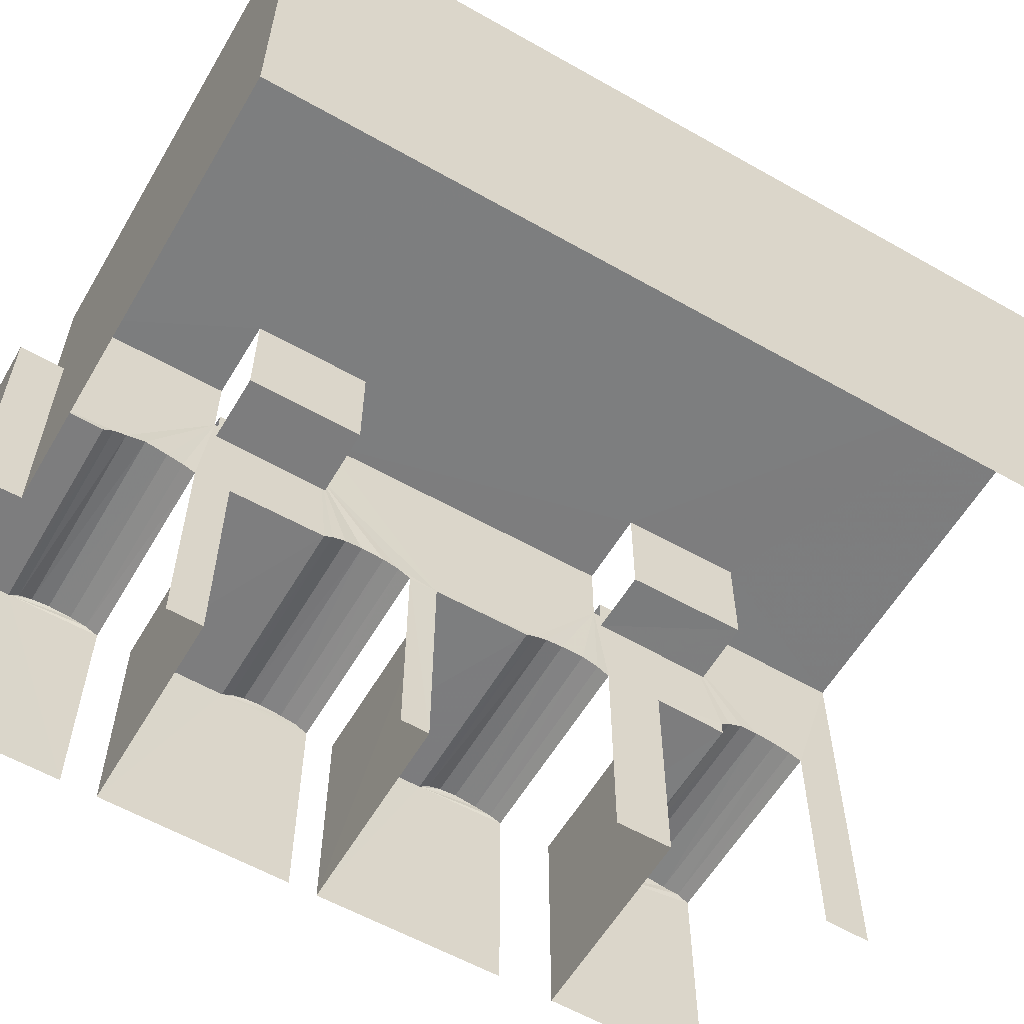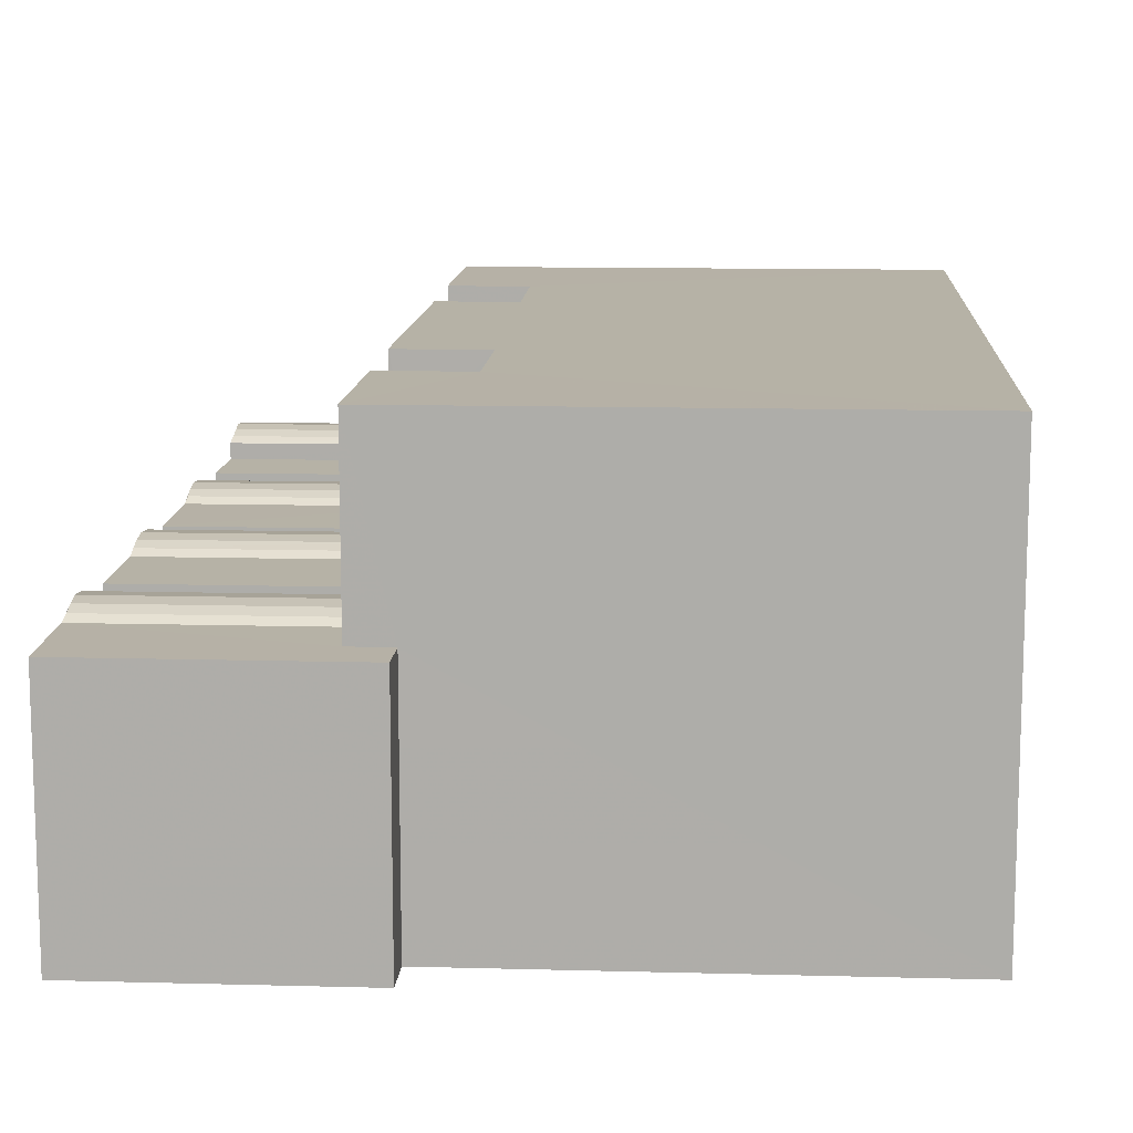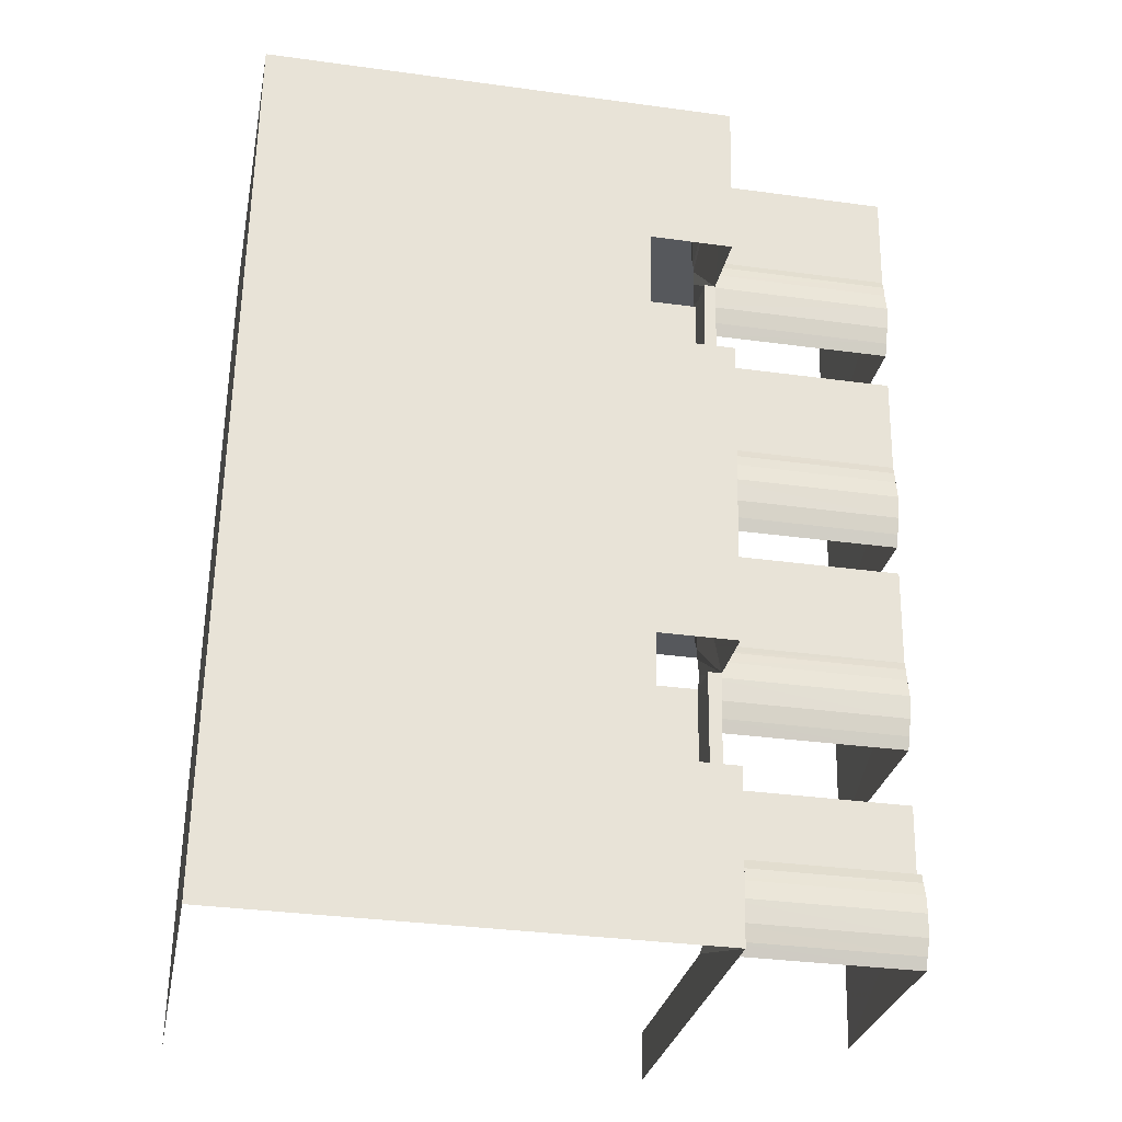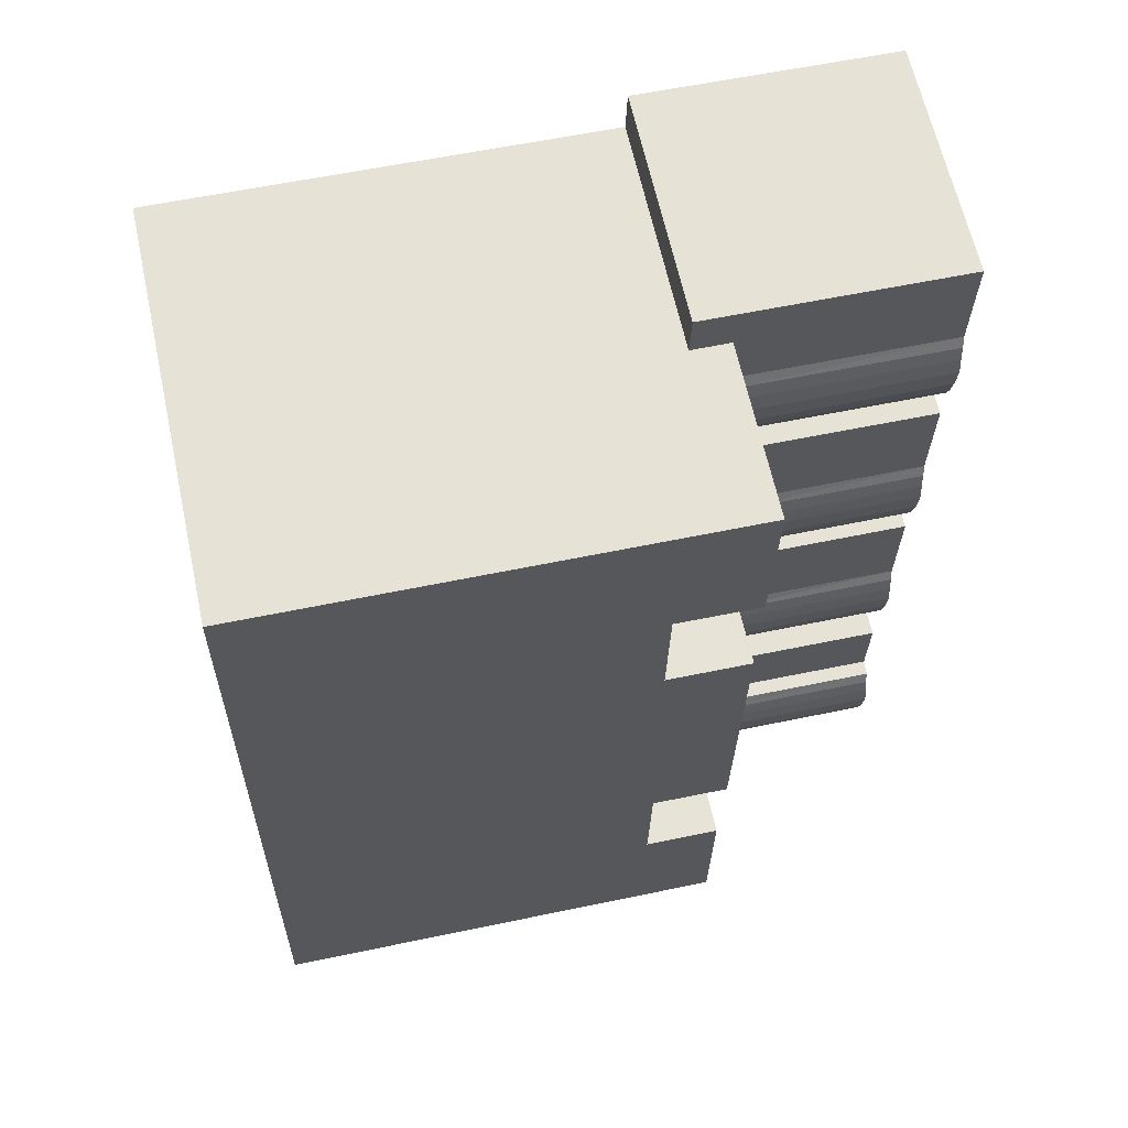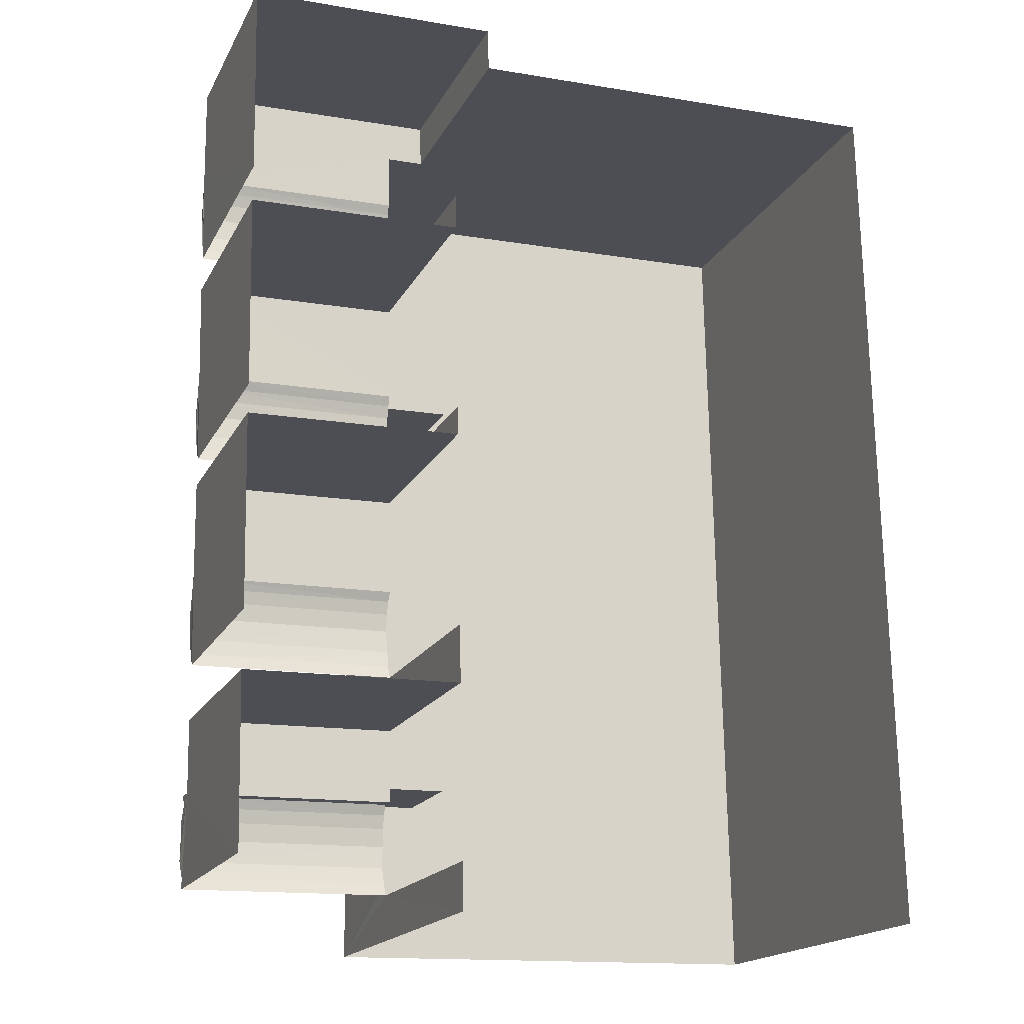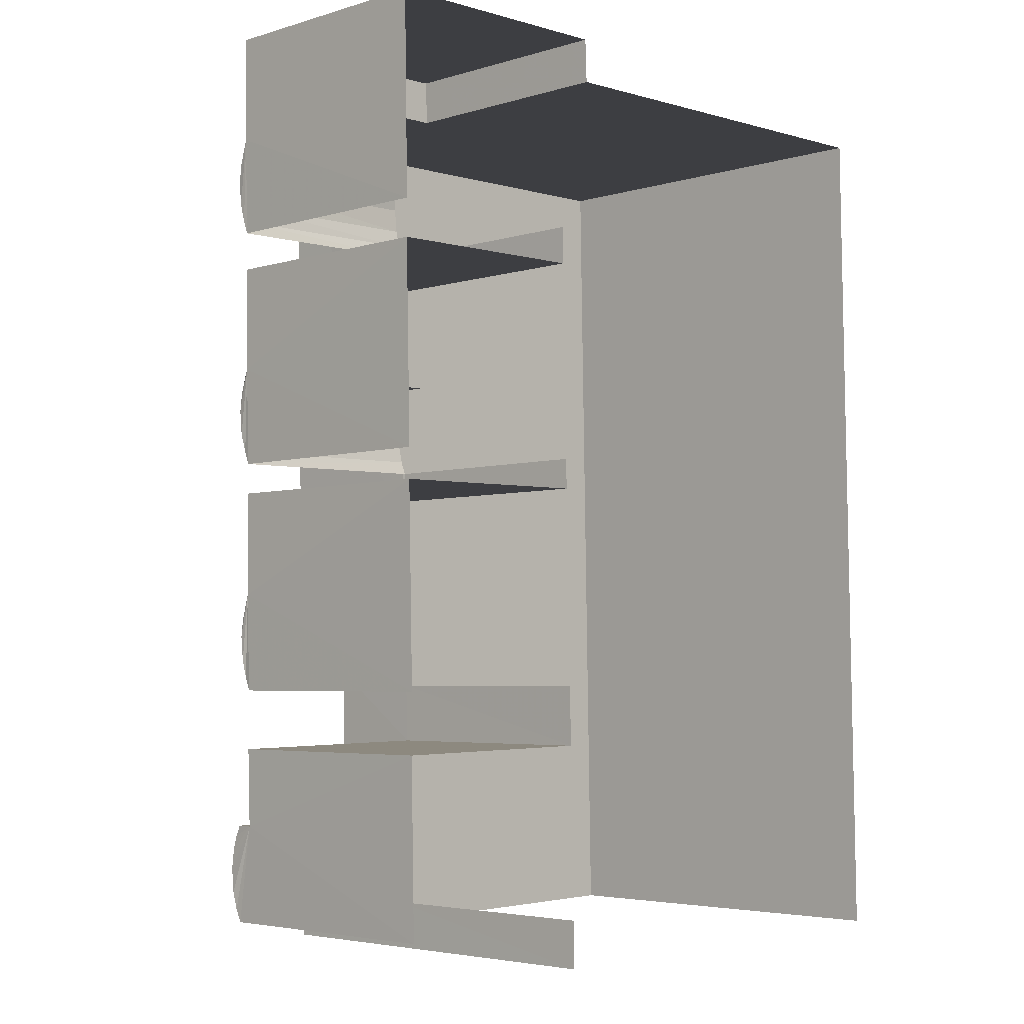
<metadata>
{"format":"obj","ext":"obj","renderer":"f3d","projection":"perspective","resolution":1024,"background":"white","views":[{"elev":-59.2,"azim":-121.4,"up":"+Z"},{"elev":12.2,"azim":-177.4,"up":"+Z"},{"elev":-28.0,"azim":-10.5,"up":"+Y"},{"elev":63.5,"azim":-12.2,"up":"+Y"},{"elev":-17.8,"azim":160.1,"up":"+Y"},{"elev":-4.2,"azim":134.3,"up":"+Y"}]}
</metadata>
<code>
v -3.143e+05 4.158e+04 37.42
v -3.143e+05 4.156e+04 37.42
v -3.143e+05 4.159e+04 37.43
v -3.143e+05 4.156e+04 37.41
v -3.143e+05 4.156e+04 37.41
v -3.143e+05 4.159e+04 37.42
v -3.143e+05 4.159e+04 37.42
v -3.142e+05 4.159e+04 37.42
v -3.143e+05 4.158e+04 37.42
v -3.142e+05 4.156e+04 37.41
v -3.142e+05 4.157e+04 37.41
v -3.142e+05 4.158e+04 37.42
v -3.142e+05 4.157e+04 37.42
v -3.143e+05 4.157e+04 37.42
v -3.142e+05 4.158e+04 37.42
v -3.142e+05 4.158e+04 37.42
v -3.143e+05 4.158e+04 37.42
v -3.142e+05 4.158e+04 37.42
v -3.143e+05 4.158e+04 37.42
v -3.143e+05 4.157e+04 37.42
v -3.143e+05 4.159e+04 43.34
v -3.143e+05 4.159e+04 43.33
v -3.142e+05 4.159e+04 43.33
v -3.142e+05 4.158e+04 43.33
v -3.143e+05 4.159e+04 43.33
v -3.143e+05 4.158e+04 43.33
v -3.143e+05 4.156e+04 47.63
v -3.143e+05 4.157e+04 47.63
v -3.143e+05 4.156e+04 47.63
v -3.143e+05 4.158e+04 47.63
v -3.143e+05 4.159e+04 47.64
v -3.143e+05 4.158e+04 47.63
v -3.143e+05 4.159e+04 47.63
v -3.143e+05 4.158e+04 47.63
v -3.143e+05 4.157e+04 47.63
v -3.143e+05 4.158e+04 47.63
v -3.143e+05 4.157e+04 47.63
v -3.143e+05 4.157e+04 47.63
v -3.143e+05 4.157e+04 43.95
v -3.142e+05 4.157e+04 43.84
v -3.142e+05 4.157e+04 43.95
v -3.143e+05 4.157e+04 43.84
v -3.143e+05 4.158e+04 43.46
v -3.142e+05 4.158e+04 43.46
v -3.142e+05 4.158e+04 43.57
v -3.143e+05 4.158e+04 43.57
v -3.143e+05 4.157e+04 43.95
v -3.142e+05 4.157e+04 43.95
v -3.142e+05 4.157e+04 43.84
v -3.143e+05 4.157e+04 43.84
v -3.143e+05 4.158e+04 44.88
v -3.143e+05 4.158e+04 44.88
v -3.143e+05 4.158e+04 44.88
v -3.143e+05 4.158e+04 44.88
v -3.142e+05 4.157e+04 43.72
v -3.143e+05 4.157e+04 43.72
v -3.143e+05 4.157e+04 43.33
v -3.142e+05 4.158e+04 43.33
v -3.143e+05 4.158e+04 43.33
v -3.142e+05 4.157e+04 43.33
v -3.143e+05 4.158e+04 43.62
v -3.142e+05 4.158e+04 43.62
v -3.142e+05 4.158e+04 43.56
v -3.143e+05 4.158e+04 43.56
v -3.143e+05 4.157e+04 43.56
v -3.142e+05 4.157e+04 43.56
v -3.142e+05 4.157e+04 43.45
v -3.143e+05 4.157e+04 43.46
v -3.143e+05 4.157e+04 44.01
v -3.142e+05 4.157e+04 44.01
v -3.142e+05 4.156e+04 43.71
v -3.143e+05 4.156e+04 43.72
v -3.143e+05 4.157e+04 43.62
v -3.142e+05 4.157e+04 43.62
v -3.143e+05 4.157e+04 44.87
v -3.143e+05 4.157e+04 44.87
v -3.143e+05 4.157e+04 44.87
v -3.143e+05 4.157e+04 44.87
v -3.143e+05 4.158e+04 43.62
v -3.142e+05 4.158e+04 43.62
v -3.142e+05 4.158e+04 43.57
v -3.143e+05 4.158e+04 43.57
v -3.143e+05 4.158e+04 43.56
v -3.142e+05 4.158e+04 43.46
v -3.142e+05 4.158e+04 43.56
v -3.143e+05 4.158e+04 43.46
v -3.143e+05 4.157e+04 45.87
v -3.143e+05 4.157e+04 45.87
v -3.143e+05 4.157e+04 45.87
v -3.143e+05 4.157e+04 45.87
v -3.143e+05 4.158e+04 43.33
v -3.142e+05 4.158e+04 43.33
v -3.143e+05 4.157e+04 43.45
v -3.142e+05 4.157e+04 43.33
v -3.142e+05 4.157e+04 43.45
v -3.143e+05 4.157e+04 43.33
v -3.143e+05 4.158e+04 43.33
v -3.142e+05 4.158e+04 43.33
v -3.143e+05 4.158e+04 43.33
v -3.142e+05 4.158e+04 43.33
v -3.143e+05 4.158e+04 45.88
v -3.143e+05 4.158e+04 45.88
v -3.143e+05 4.158e+04 45.88
v -3.143e+05 4.158e+04 45.88
v -3.142e+05 4.158e+04 43.46
v -3.143e+05 4.158e+04 43.46
v -3.142e+05 4.158e+04 43.33
v -3.143e+05 4.158e+04 43.33
v -3.143e+05 4.157e+04 43.33
v -3.142e+05 4.157e+04 43.33
v -3.143e+05 4.157e+04 43.33
v -3.142e+05 4.157e+04 43.33
v -3.142e+05 4.158e+04 43.46
v -3.143e+05 4.158e+04 43.46
v -3.143e+05 4.157e+04 43.56
v -3.142e+05 4.157e+04 43.56
f 1 2 3
f 4 2 5
f 6 7 8
f 3 6 9
f 10 5 11
f 12 9 8
f 13 14 15
f 16 17 18
f 17 19 18
f 5 20 11
f 14 1 15
f 19 3 9
f 20 2 14
f 17 1 3
f 14 2 1
f 5 2 20
f 9 6 8
f 17 3 19
f 29 2 4
f 27 29 4
f 72 10 71
f 72 5 10
f 101 34 104
f 34 32 104
f 104 54 51
f 104 32 54
f 90 35 87
f 35 37 87
f 87 78 75
f 87 37 78
f 96 13 94
f 96 14 13
f 108 16 107
f 108 17 16
f 91 12 92
f 91 9 12
f 21 22 23
f 23 22 24
f 21 25 22
f 24 22 26
f 27 28 29
f 29 30 31
f 32 33 31
f 32 34 33
f 35 36 37
f 37 36 30
f 27 38 28
f 30 32 31
f 28 37 29
f 29 37 30
f 39 40 41
f 39 42 40
f 43 44 45
f 46 43 45
f 47 48 49
f 50 47 49
f 51 52 53
f 51 54 52
f 50 49 55
f 56 50 55
f 57 58 59
f 57 60 58
f 61 62 63
f 64 61 63
f 65 66 67
f 68 65 67
f 69 70 48
f 47 69 48
f 42 71 40
f 42 72 71
f 73 74 66
f 65 73 66
f 75 76 77
f 75 78 76
f 68 67 60
f 57 68 60
f 79 80 81
f 82 79 81
f 83 84 85
f 83 86 84
f 87 88 89
f 90 87 89
f 91 92 44
f 43 91 44
f 93 94 95
f 93 96 94
f 97 98 99
f 97 100 98
f 101 102 103
f 101 104 102
f 82 81 105
f 106 82 105
f 86 107 84
f 86 108 107
f 46 45 80
f 79 46 80
f 69 41 70
f 69 39 41
f 109 110 111
f 109 112 110
f 61 85 62
f 61 83 85
f 64 63 113
f 114 64 113
f 115 95 116
f 115 93 95
f 106 105 24
f 26 106 24
f 114 113 100
f 97 114 100
f 73 116 74
f 73 115 116
f 21 8 7
f 21 23 8
f 112 56 55
f 112 109 56
f 111 110 11
f 20 111 11
f 6 3 25
f 3 31 25
f 25 33 22
f 25 31 33
f 52 32 30
f 52 54 32
f 36 102 30
f 30 102 52
f 36 103 102
f 52 102 53
f 59 58 15
f 1 59 15
f 76 37 28
f 76 78 37
f 31 3 2
f 29 31 2
f 6 21 7
f 6 25 21
f 99 98 18
f 19 99 18
f 80 45 24
f 45 44 24
f 81 80 24
f 23 24 8
f 24 44 92
f 105 81 24
f 8 24 12
f 24 92 12
f 85 84 100
f 62 85 100
f 84 107 100
f 100 107 16
f 63 62 100
f 98 100 18
f 18 100 16
f 113 63 100
f 112 11 110
f 11 112 10
f 48 70 112
f 49 48 112
f 71 10 112
f 70 41 112
f 49 112 55
f 40 71 112
f 41 40 112
f 116 95 60
f 74 116 60
f 95 94 60
f 60 94 13
f 66 74 60
f 58 60 15
f 15 60 13
f 67 66 60
f 87 77 88
f 87 75 77
f 104 53 102
f 104 51 53
f 106 22 33
f 26 22 106
f 9 91 19
f 34 101 33
f 4 72 27
f 4 5 72
f 101 91 43
f 17 108 1
f 59 36 35
f 59 103 36
f 46 101 43
f 103 97 99
f 91 99 19
f 27 89 38
f 103 99 101
f 20 14 96
f 46 79 101
f 86 59 108
f 109 111 56
f 20 96 111
f 101 79 82
f 86 83 103
f 57 59 68
f 108 59 1
f 59 35 90
f 111 90 89
f 72 42 27
f 106 33 82
f 83 61 103
f 93 90 96
f 42 39 27
f 103 61 64
f 115 90 93
f 39 69 89
f 103 64 114
f 97 103 114
f 73 90 115
f 69 47 89
f 65 90 73
f 47 50 89
f 68 90 65
f 50 56 89
f 82 33 101
f 101 99 91
f 59 86 103
f 27 39 89
f 56 111 89
f 96 90 111
f 59 90 68
f 38 88 28
f 28 88 76
f 38 89 88
f 76 88 77

</code>
